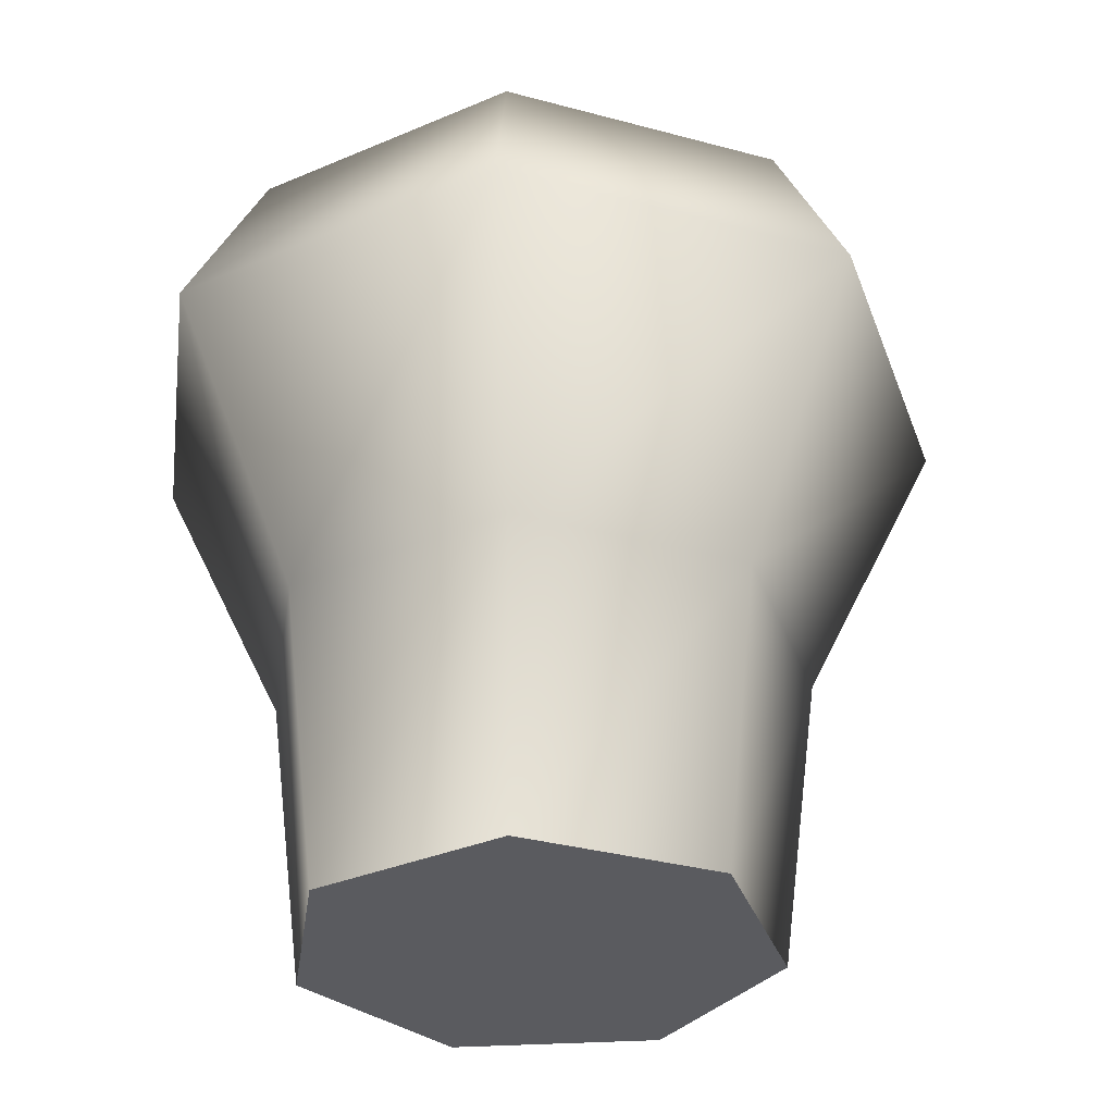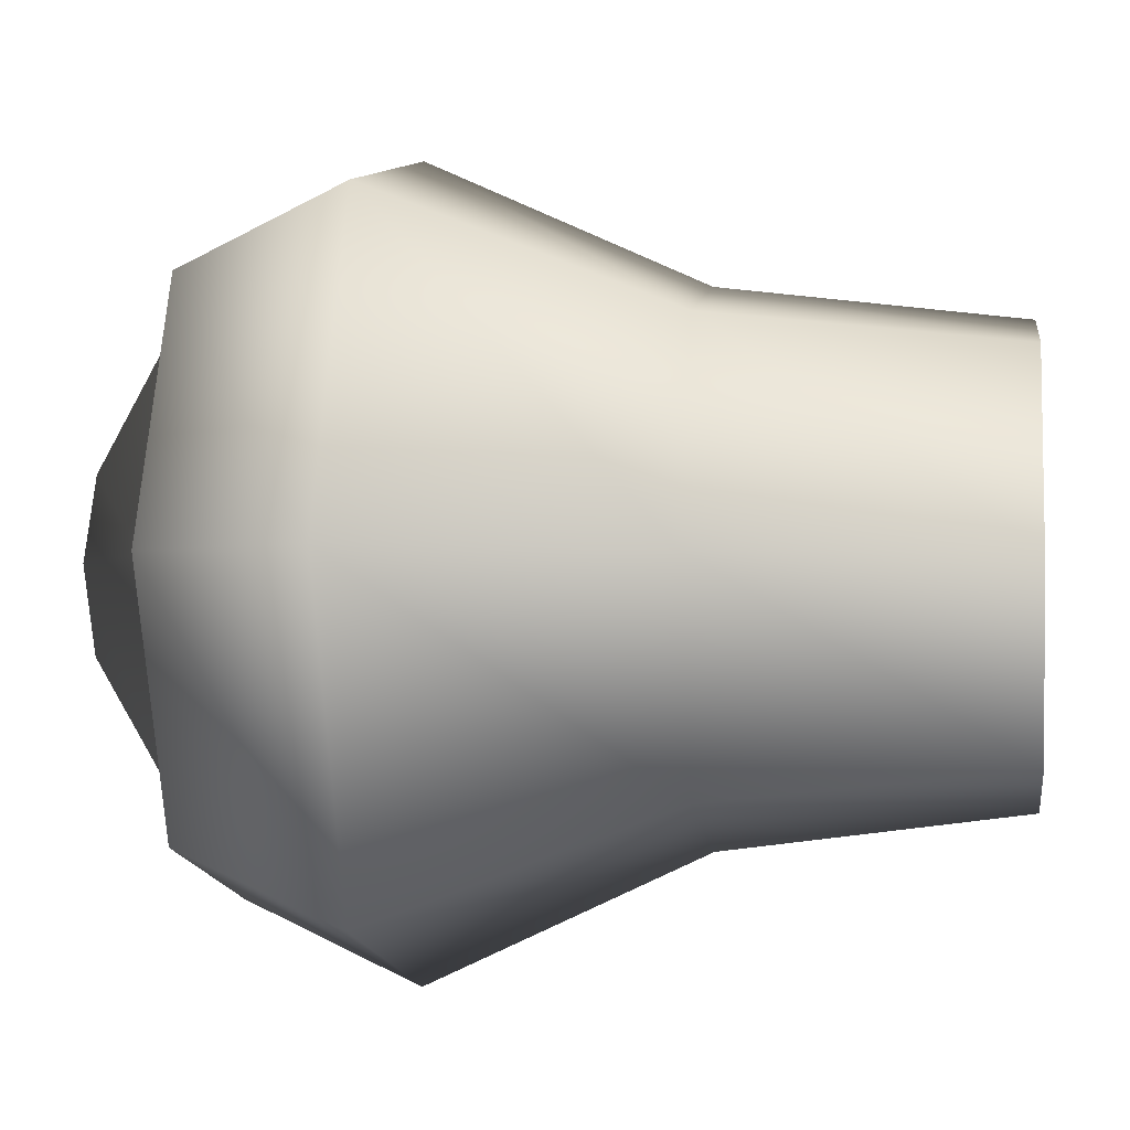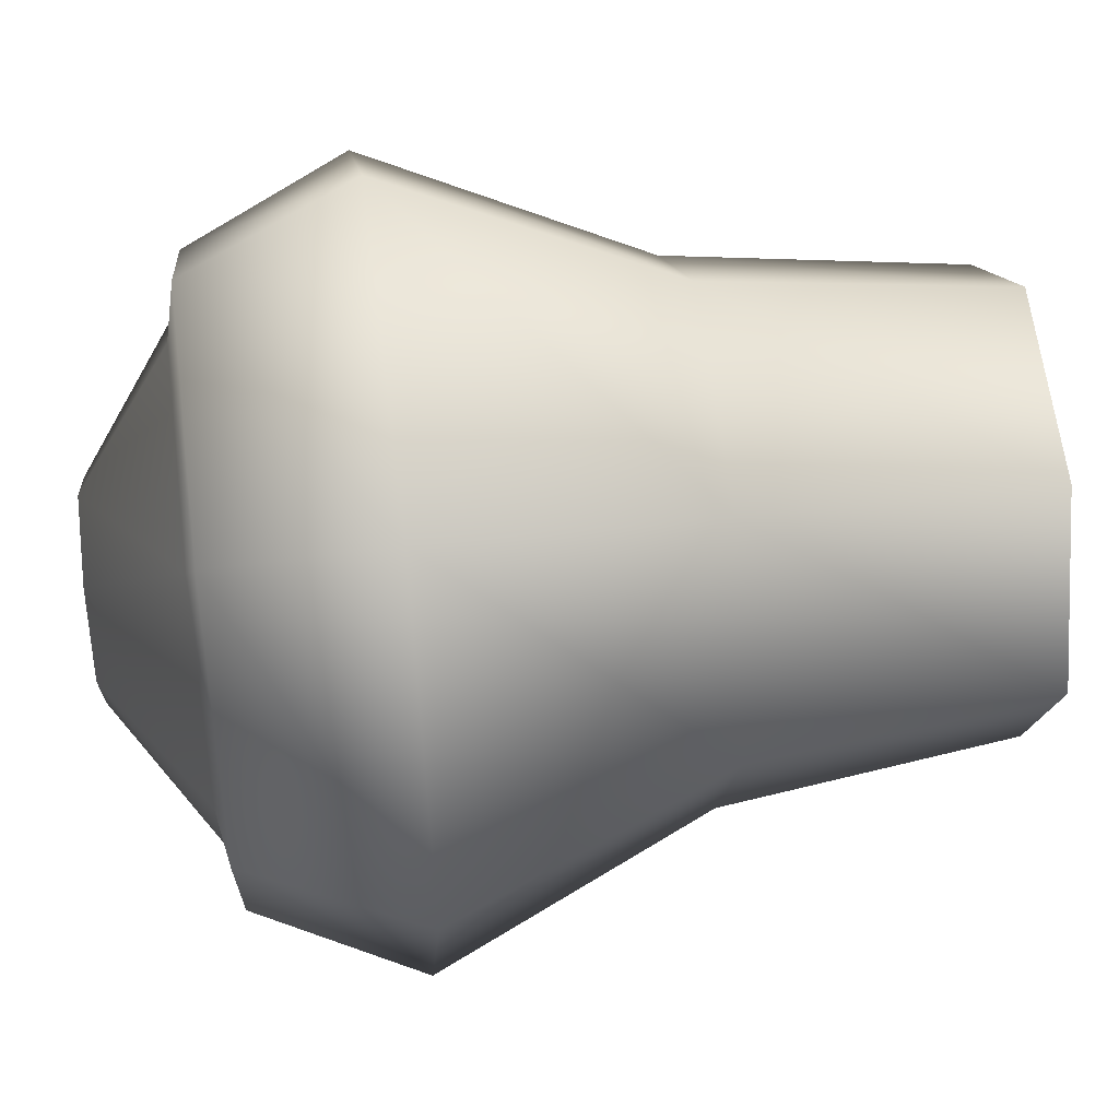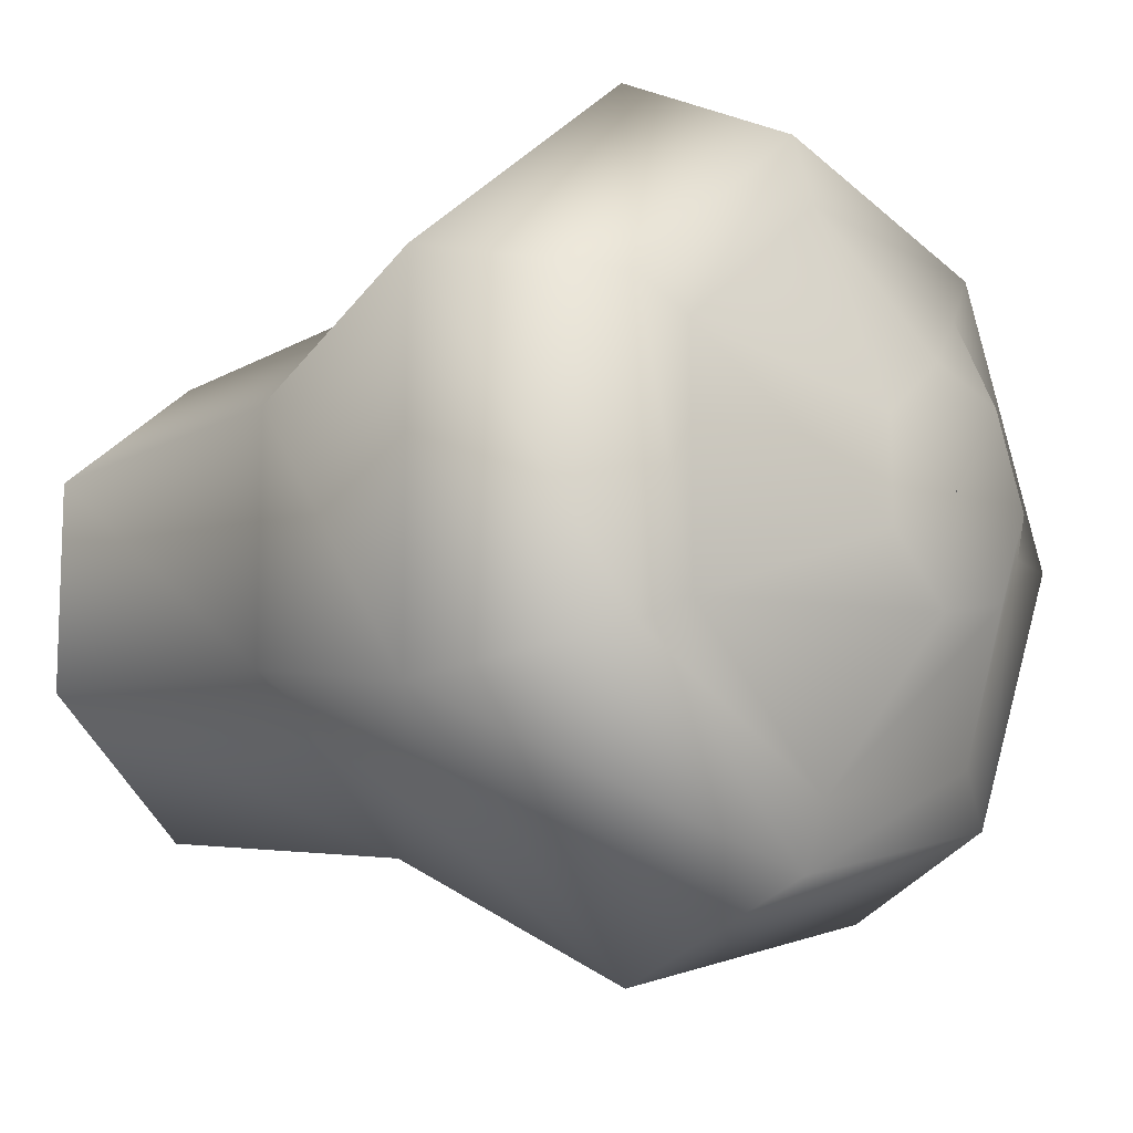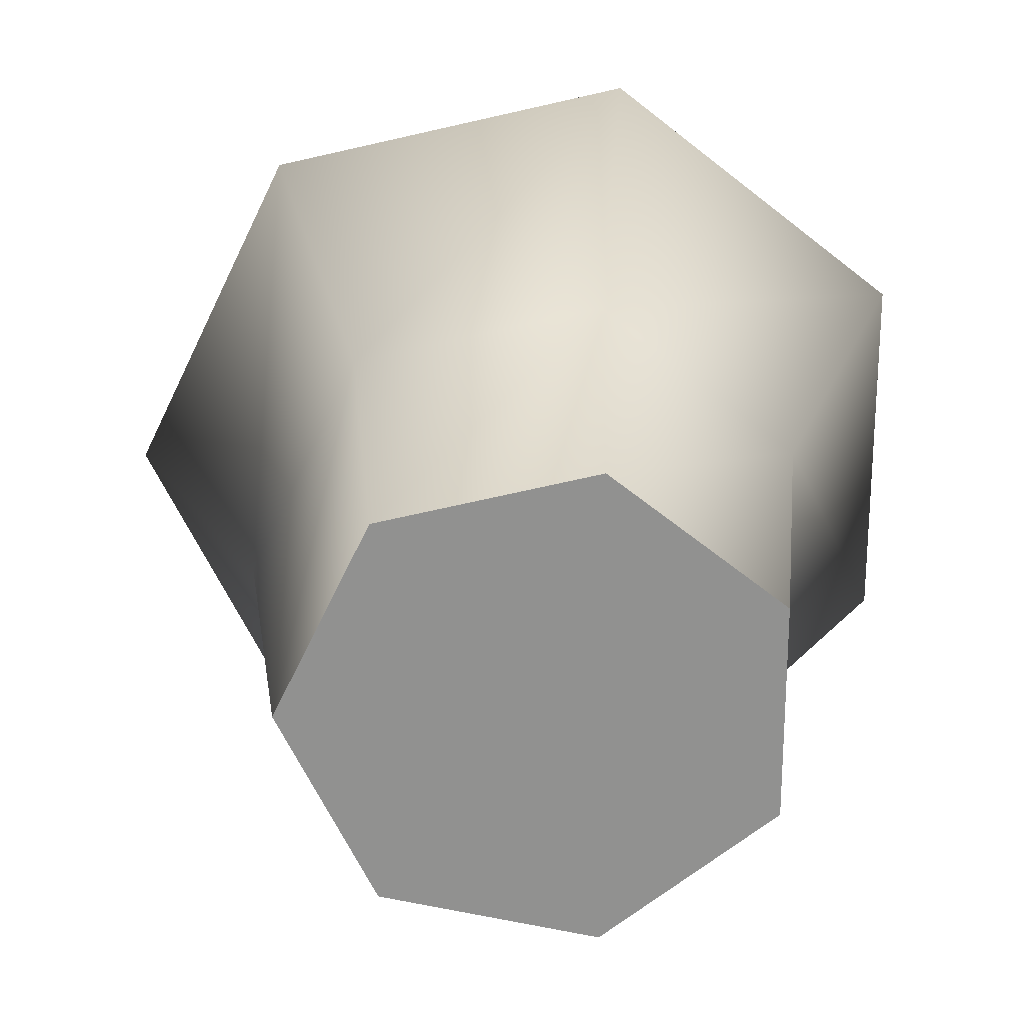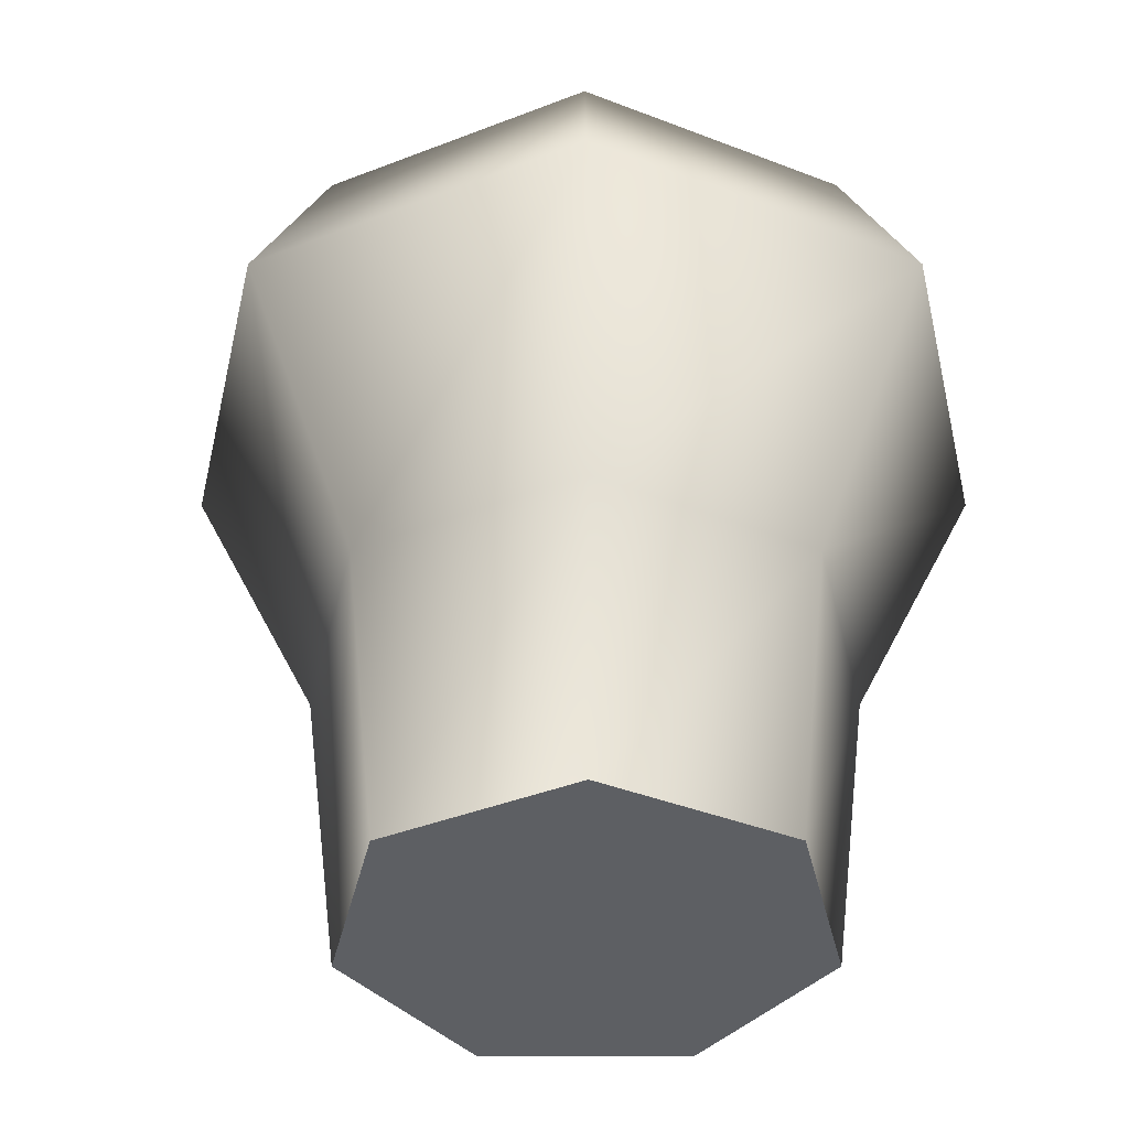
<metadata>
{"format":"obj","ext":"obj","renderer":"f3d","projection":"perspective","resolution":1024,"background":"white","views":[{"elev":-32.9,"azim":172.2,"up":"+Y"},{"elev":-2.7,"azim":-82.2,"up":"+Z"},{"elev":50.2,"azim":-97.5,"up":"+Z"},{"elev":-12.4,"azim":129.2,"up":"+Z"},{"elev":24.2,"azim":-0.8,"up":"+Z"},{"elev":-40.1,"azim":12.9,"up":"+Y"}]}
</metadata>
<code>
g Pot-03
v 1.296 0.3322 -2e-06
v -8.061 0.3321 11.73
v -13.71 0.3322 2e-06
v -13.71 0.3322 2e-06
v -9.605 19.57 13.67
v -16.19 19.57 2e-06
v -8.061 0.3321 11.73
v -16.19 19.57 2e-06
v -15.02 37.74 20.46
v -24.87 37.74 3e-06
v -9.605 19.57 13.67
v -24.87 37.74 3e-06
v -11.6 48.61 16.18
v -19.39 48.61 2e-06
v -15.02 37.74 20.46
v -19.39 48.61 2e-06
v -9.08 49.3 13.01
v -15.35 49.3 2e-06
v -11.6 48.61 16.18
v -3.004 55.5 5.392
v -5.601 55.5 1e-06
v -5.601 55.5 1e-06
v -3.004 55.5 5.392
v 1.245 55.5 5e-06
v 1.296 0.3322 -6e-06
v 4.635 0.3321 14.63
v -8.061 0.3321 11.73
v -8.061 0.3321 11.73
v 5.186 19.57 17.05
v -9.605 19.57 13.67
v 4.635 0.3321 14.63
v -9.605 19.57 13.67
v 7.119 37.74 25.51
v -15.02 37.74 20.46
v 5.186 19.57 17.05
v -15.02 37.74 20.46
v 5.9 48.61 20.17
v -11.6 48.61 16.18
v 7.119 37.74 25.51
v -11.6 48.61 16.18
v 4.999 49.3 16.22
v -9.08 49.3 13.01
v 5.9 48.61 20.17
v 2.83 55.5 6.724
v -3.004 55.5 5.392
v -3.004 55.5 5.392
v 1.334 55.5 0.04804
v 1.245 55.5 5e-06
v 2.83 55.5 6.724
v 14.82 0.3322 6.512
v 17.05 19.57 7.586
v 14.82 0.3322 6.512
v 24.87 37.74 11.35
v 17.05 19.57 7.586
v 19.94 48.61 8.977
v 24.87 37.74 11.35
v 16.29 49.3 7.22
v 19.94 48.61 8.977
v 7.509 55.5 2.992
v 7.509 55.5 2.992
v 1.334 55.5 0.04804
v 14.82 0.3322 -6.512
v 17.05 19.57 -7.586
v 14.82 0.3322 -6.512
v 24.87 37.74 -11.35
v 17.05 19.57 -7.586
v 19.94 48.61 -8.977
v 24.87 37.74 -11.35
v 16.29 49.3 -7.22
v 19.94 48.61 -8.977
v 7.509 55.5 -2.992
v 1.334 55.5 -0.04803
v 7.509 55.5 -2.992
v 4.635 0.3322 -14.63
v 5.186 19.57 -17.05
v 4.635 0.3322 -14.63
v 7.119 37.74 -25.51
v 5.186 19.57 -17.05
v 5.9 48.61 -20.17
v 7.119 37.74 -25.51
v 4.999 49.3 -16.22
v 5.9 48.61 -20.17
v 2.83 55.5 -6.724
v 2.83 55.5 -6.724
v 1.334 55.5 -0.04803
v 1.296 0.3322 -2e-06
v -8.061 0.3322 -11.73
v 4.635 0.3322 -14.63
v 4.635 0.3322 -14.63
v -9.605 19.57 -13.67
v 5.186 19.57 -17.05
v -8.061 0.3322 -11.73
v 5.186 19.57 -17.05
v -15.02 37.74 -20.46
v 7.119 37.74 -25.51
v -9.605 19.57 -13.67
v 7.119 37.74 -25.51
v -11.6 48.61 -16.18
v 5.9 48.61 -20.17
v -15.02 37.74 -20.46
v 5.9 48.61 -20.17
v -9.08 49.3 -13.01
v 4.999 49.3 -16.22
v -11.6 48.61 -16.18
v -3.004 55.5 -5.392
v 2.83 55.5 -6.724
v 2.83 55.5 -6.724
v -3.004 55.5 -5.392
v 1.296 0.3322 0
v -13.71 0.3322 2e-06
v -8.061 0.3322 -11.73
v -8.061 0.3322 -11.73
v -16.19 19.57 2e-06
v -9.605 19.57 -13.67
v -13.71 0.3322 2e-06
v -9.605 19.57 -13.67
v -24.87 37.74 3e-06
v -15.02 37.74 -20.46
v -16.19 19.57 2e-06
v -15.02 37.74 -20.46
v -19.39 48.61 2e-06
v -11.6 48.61 -16.18
v -24.87 37.74 3e-06
v -11.6 48.61 -16.18
v -15.35 49.3 2e-06
v -9.08 49.3 -13.01
v -19.39 48.61 2e-06
v -5.601 55.5 1e-06
v -3.004 55.5 -5.392
v -3.004 55.5 -5.392
v -5.601 55.5 1e-06
f 22 23 24
f 107 24 72
f 24 107 108
f 130 131 24
f 73 72 60
f 61 60 72
f 60 61 49
f 73 84 85
f 47 46 49
f 46 47 48
f 81 83 69
f 71 69 83
f 69 71 57
f 59 57 71
f 57 59 41
f 44 41 59
f 41 44 42
f 45 42 44
f 42 40 41
f 43 41 40
f 41 43 57
f 58 57 43
f 57 58 69
f 70 69 58
f 69 70 81
f 82 81 70
f 80 79 68
f 67 68 79
f 68 67 56
f 55 56 67
f 56 55 39
f 37 39 55
f 39 37 36
f 38 36 37
f 76 75 64
f 63 64 75
f 64 63 52
f 51 52 63
f 52 51 31
f 29 31 51
f 31 29 28
f 30 28 29
f 78 77 66
f 65 66 77
f 66 65 54
f 53 54 65
f 54 53 35
f 33 35 53
f 35 33 32
f 34 32 33
f 62 50 25
f 26 25 50
f 25 26 27
f 25 74 62
f 9 8 11
f 8 9 10
f 13 12 15
f 12 13 14
f 17 16 19
f 16 17 18
f 20 18 17
f 18 20 21
f 90 89 92
f 89 90 91
f 94 93 96
f 93 94 95
f 98 97 100
f 97 98 99
f 102 101 104
f 101 102 103
f 105 103 102
f 103 105 106
f 121 120 123
f 120 121 122
f 125 124 127
f 124 125 126
f 128 126 125
f 126 128 129
f 86 87 88
f 109 110 111
f 113 112 115
f 112 113 114
f 117 116 119
f 116 117 118
f 1 2 3
f 5 4 7
f 4 5 6

</code>
